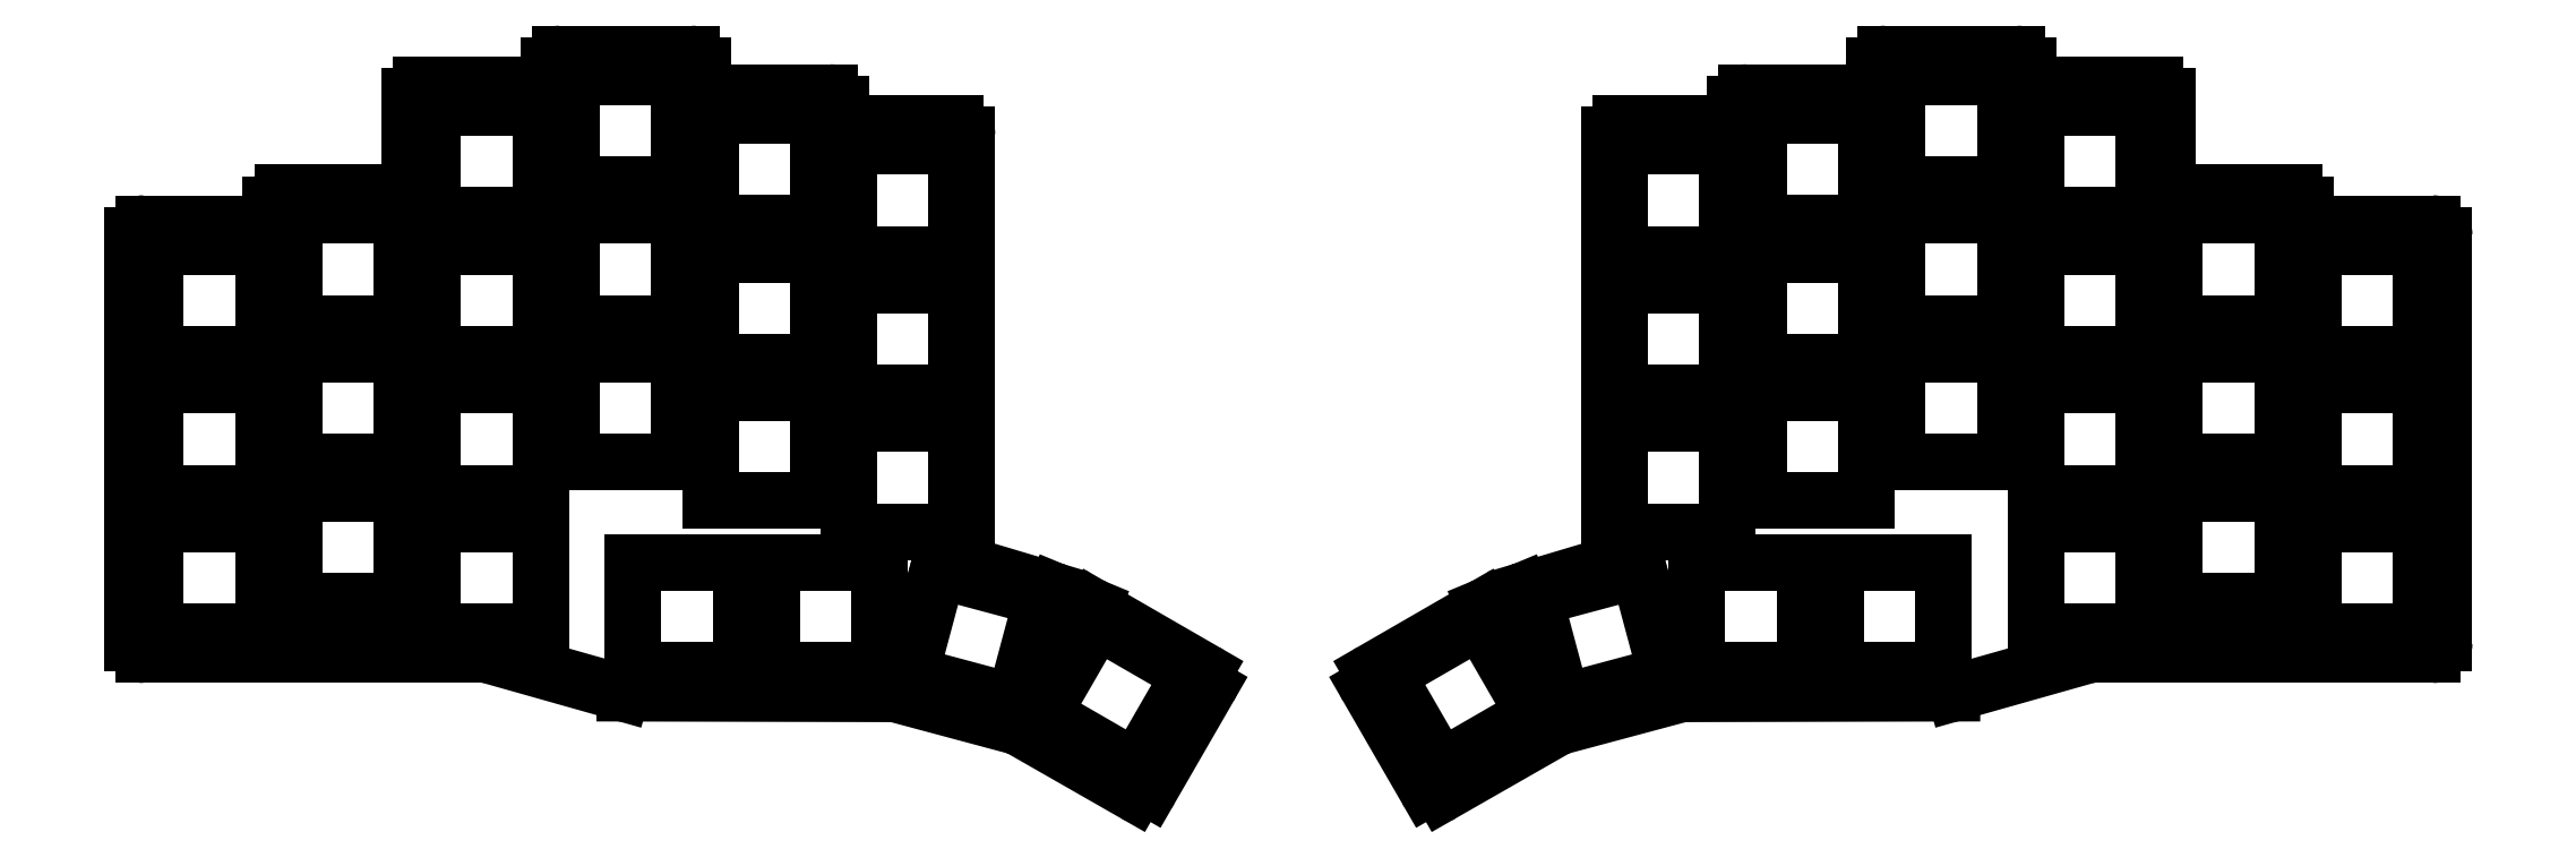
<metadata>
{"format":"dxf","ext":"dxf","renderer":"ezdxf+matplotlib","layout":"modelspace","background":"white","min_lineweight":24,"dpi":150}
</metadata>
<code>
0
SECTION
2
ENTITIES
0
LINE
8
0
10
223.5
20
-186.9
11
206.2
21
-182
0
LINE
8
0
10
205.8
20
-182
11
161.5
21
-182
0
LINE
8
0
10
160
20
-180.5
11
160
21
-127.5
0
LINE
8
0
10
161.5
20
-126
11
176.5
21
-126
0
LINE
8
0
10
178
20
-124.5
11
178
21
-123.5
0
LINE
8
0
10
179.5
20
-122
11
194.5
21
-122
0
LINE
8
0
10
196
20
-120.5
11
196
21
-109.5
0
LINE
8
0
10
197.5
20
-108
11
212.5
21
-108
0
LINE
8
0
10
214
20
-106.5
11
214
21
-105.5
0
LINE
8
0
10
215.5
20
-104
11
232.5
21
-104
0
LINE
8
0
10
234
20
-105.5
11
234
21
-107.5
0
LINE
8
0
10
235.5
20
-109
11
250.5
21
-109
0
LINE
8
0
10
252
20
-110.5
11
252
21
-111.5
0
LINE
8
0
10
253.5
20
-113
11
266.8
21
-113
0
LINE
8
0
10
268.3
20
-114.5
11
268.3
21
-169.2
0
LINE
8
0
10
269.4
20
-170.6
11
279.6
21
-173.7
0
LINE
8
0
10
279.7
20
-173.7
11
284.6
21
-175.7
0
LINE
8
0
10
284.7
20
-175.8
11
299.2
21
-184.1
0
LINE
8
0
10
299.7
20
-186.2
11
292.1
21
-199.4
0
LINE
8
0
10
290
20
-200
11
275.1
21
-191.4
0
LINE
8
0
10
274.8
20
-191.3
11
259.1
21
-187.1
0
LINE
8
0
10
258.7
20
-187
11
223.9
21
-187
0
ARC
8
0
10
205.8
20
-183.5
40
1.5
50
74.23
51
90
0
ARC
8
0
10
161.5
20
-180.5
40
1.5
50
180
51
270
0
ARC
8
0
10
161.5
20
-127.5
40
1.5
50
90
51
180
0
ARC
8
0
10
176.5
20
-124.5
40
1.5
50
270
51
0
0
ARC
8
0
10
179.5
20
-123.5
40
1.5
50
90
51
180
0
ARC
8
0
10
194.5
20
-120.5
40
1.5
50
270
51
0
0
ARC
8
0
10
197.5
20
-109.5
40
1.5
50
90
51
180
0
ARC
8
0
10
212.5
20
-106.5
40
1.5
50
270
51
0
0
ARC
8
0
10
215.5
20
-105.5
40
1.5
50
90
51
180
0
ARC
8
0
10
232.5
20
-105.5
40
1.5
50
0
51
90
0
ARC
8
0
10
235.5
20
-107.5
40
1.5
50
180
51
270
0
ARC
8
0
10
250.5
20
-110.5
40
1.5
50
0
51
90
0
ARC
8
0
10
253.5
20
-111.5
40
1.5
50
180
51
270
0
ARC
8
0
10
266.8
20
-114.5
40
1.5
50
0
51
90
0
ARC
8
0
10
269.8
20
-169.2
40
1.5
50
180
51
253.4
0
ARC
8
0
10
279.2
20
-175.1
40
1.5
50
67.5
51
73.4
0
ARC
8
0
10
284
20
-177.1
40
1.5
50
60
51
67.5
0
ARC
8
0
10
298.4
20
-185.4
40
1.5
50
330
51
60
0
ARC
8
0
10
290.8
20
-198.7
40
1.5
50
240.2
51
330
0
ARC
8
0
10
274.4
20
-192.7
40
1.5
50
60.24
51
75
0
ARC
8
0
10
258.7
20
-188.5
40
1.5
50
75
51
89.87
0
ARC
8
0
10
223.9
20
-185.5
40
1.5
50
254.2
51
269.9
0
LINE
8
0
10
396.5
20
-186.9
11
413.8
21
-182
0
LINE
8
0
10
414.2
20
-182
11
458.5
21
-182
0
LINE
8
0
10
460
20
-180.5
11
460
21
-127.5
0
LINE
8
0
10
458.5
20
-126
11
443.5
21
-126
0
LINE
8
0
10
442
20
-124.5
11
442
21
-123.5
0
LINE
8
0
10
440.5
20
-122
11
425.5
21
-122
0
LINE
8
0
10
424
20
-120.5
11
424
21
-109.5
0
LINE
8
0
10
422.5
20
-108
11
407.5
21
-108
0
LINE
8
0
10
406
20
-106.5
11
406
21
-105.5
0
LINE
8
0
10
404.5
20
-104
11
387.5
21
-104
0
LINE
8
0
10
386
20
-105.5
11
386
21
-107.5
0
LINE
8
0
10
384.5
20
-109
11
369.5
21
-109
0
LINE
8
0
10
368
20
-110.5
11
368
21
-111.5
0
LINE
8
0
10
366.5
20
-113
11
353.2
21
-113
0
LINE
8
0
10
351.7
20
-114.5
11
351.7
21
-169.2
0
LINE
8
0
10
350.6
20
-170.6
11
340.4
21
-173.7
0
LINE
8
0
10
340.3
20
-173.7
11
335.4
21
-175.7
0
LINE
8
0
10
335.3
20
-175.8
11
320.8
21
-184.1
0
LINE
8
0
10
320.3
20
-186.2
11
327.9
21
-199.4
0
LINE
8
0
10
330
20
-200
11
344.9
21
-191.4
0
LINE
8
0
10
345.2
20
-191.3
11
360.9
21
-187.1
0
LINE
8
0
10
361.3
20
-187
11
396.1
21
-187
0
ARC
8
0
10
414.2
20
-183.5
40
1.5
50
90
51
105.8
0
ARC
8
0
10
458.5
20
-180.5
40
1.5
50
270
51
0
0
ARC
8
0
10
458.5
20
-127.5
40
1.5
50
0
51
90
0
ARC
8
0
10
443.5
20
-124.5
40
1.5
50
180
51
270
0
ARC
8
0
10
440.5
20
-123.5
40
1.5
50
0
51
90
0
ARC
8
0
10
425.5
20
-120.5
40
1.5
50
180
51
270
0
ARC
8
0
10
422.5
20
-109.5
40
1.5
50
0
51
90
0
ARC
8
0
10
407.5
20
-106.5
40
1.5
50
180
51
270
0
ARC
8
0
10
404.5
20
-105.5
40
1.5
50
0
51
90
0
ARC
8
0
10
387.5
20
-105.5
40
1.5
50
90
51
180
0
ARC
8
0
10
384.5
20
-107.5
40
1.5
50
270
51
0
0
ARC
8
0
10
369.5
20
-110.5
40
1.5
50
90
51
180
0
ARC
8
0
10
366.5
20
-111.5
40
1.5
50
270
51
0
0
ARC
8
0
10
353.2
20
-114.5
40
1.5
50
90
51
180
0
ARC
8
0
10
350.2
20
-169.2
40
1.5
50
286.6
51
0
0
ARC
8
0
10
340.8
20
-175.1
40
1.5
50
106.6
51
112.5
0
ARC
8
0
10
336
20
-177.1
40
1.5
50
112.5
51
120
0
ARC
8
0
10
321.6
20
-185.4
40
1.5
50
120
51
210
0
ARC
8
0
10
329.2
20
-198.7
40
1.5
50
210
51
299.8
0
ARC
8
0
10
345.6
20
-192.7
40
1.5
50
105
51
119.8
0
ARC
8
0
10
361.3
20
-188.5
40
1.5
50
90.13
51
105
0
ARC
8
0
10
396.1
20
-185.5
40
1.5
50
270.1
51
285.8
0
LINE
8
0
10
163
20
-179
11
177
21
-179
0
LINE
8
0
10
177
20
-179
11
177
21
-165
0
LINE
8
0
10
177
20
-165
11
163
21
-165
0
LINE
8
0
10
163
20
-165
11
163
21
-179
0
LINE
8
0
10
163
20
-161
11
177
21
-161
0
LINE
8
0
10
177
20
-161
11
177
21
-147
0
LINE
8
0
10
177
20
-147
11
163
21
-147
0
LINE
8
0
10
163
20
-147
11
163
21
-161
0
LINE
8
0
10
163
20
-143
11
177
21
-143
0
LINE
8
0
10
177
20
-143
11
177
21
-129
0
LINE
8
0
10
177
20
-129
11
163
21
-129
0
LINE
8
0
10
163
20
-129
11
163
21
-143
0
LINE
8
0
10
181
20
-175
11
195
21
-175
0
LINE
8
0
10
195
20
-175
11
195
21
-161
0
LINE
8
0
10
195
20
-161
11
181
21
-161
0
LINE
8
0
10
181
20
-161
11
181
21
-175
0
LINE
8
0
10
181
20
-157
11
195
21
-157
0
LINE
8
0
10
195
20
-157
11
195
21
-143
0
LINE
8
0
10
195
20
-143
11
181
21
-143
0
LINE
8
0
10
181
20
-143
11
181
21
-157
0
LINE
8
0
10
181
20
-139
11
195
21
-139
0
LINE
8
0
10
195
20
-139
11
195
21
-125
0
LINE
8
0
10
195
20
-125
11
181
21
-125
0
LINE
8
0
10
181
20
-125
11
181
21
-139
0
LINE
8
0
10
199
20
-179
11
213
21
-179
0
LINE
8
0
10
213
20
-179
11
213
21
-165
0
LINE
8
0
10
213
20
-165
11
199
21
-165
0
LINE
8
0
10
199
20
-165
11
199
21
-179
0
LINE
8
0
10
199
20
-161
11
213
21
-161
0
LINE
8
0
10
213
20
-161
11
213
21
-147
0
LINE
8
0
10
213
20
-147
11
199
21
-147
0
LINE
8
0
10
199
20
-147
11
199
21
-161
0
LINE
8
0
10
199
20
-143
11
213
21
-143
0
LINE
8
0
10
213
20
-143
11
213
21
-129
0
LINE
8
0
10
213
20
-129
11
199
21
-129
0
LINE
8
0
10
199
20
-129
11
199
21
-143
0
LINE
8
0
10
199
20
-125
11
213
21
-125
0
LINE
8
0
10
213
20
-125
11
213
21
-111
0
LINE
8
0
10
213
20
-111
11
199
21
-111
0
LINE
8
0
10
199
20
-111
11
199
21
-125
0
LINE
8
0
10
217
20
-157
11
231
21
-157
0
LINE
8
0
10
231
20
-157
11
231
21
-143
0
LINE
8
0
10
231
20
-143
11
217
21
-143
0
LINE
8
0
10
217
20
-143
11
217
21
-157
0
LINE
8
0
10
217
20
-139
11
231
21
-139
0
LINE
8
0
10
231
20
-139
11
231
21
-125
0
LINE
8
0
10
231
20
-125
11
217
21
-125
0
LINE
8
0
10
217
20
-125
11
217
21
-139
0
LINE
8
0
10
217
20
-121
11
231
21
-121
0
LINE
8
0
10
231
20
-121
11
231
21
-107
0
LINE
8
0
10
231
20
-107
11
217
21
-107
0
LINE
8
0
10
217
20
-107
11
217
21
-121
0
LINE
8
0
10
235
20
-162
11
249
21
-162
0
LINE
8
0
10
249
20
-162
11
249
21
-148
0
LINE
8
0
10
249
20
-148
11
235
21
-148
0
LINE
8
0
10
235
20
-148
11
235
21
-162
0
LINE
8
0
10
235
20
-144
11
249
21
-144
0
LINE
8
0
10
249
20
-144
11
249
21
-130
0
LINE
8
0
10
249
20
-130
11
235
21
-130
0
LINE
8
0
10
235
20
-130
11
235
21
-144
0
LINE
8
0
10
235
20
-126
11
249
21
-126
0
LINE
8
0
10
249
20
-126
11
249
21
-112
0
LINE
8
0
10
249
20
-112
11
235
21
-112
0
LINE
8
0
10
235
20
-112
11
235
21
-126
0
LINE
8
0
10
253
20
-166
11
267
21
-166
0
LINE
8
0
10
267
20
-166
11
267
21
-152
0
LINE
8
0
10
267
20
-152
11
253
21
-152
0
LINE
8
0
10
253
20
-152
11
253
21
-166
0
LINE
8
0
10
253
20
-148
11
267
21
-148
0
LINE
8
0
10
267
20
-148
11
267
21
-134
0
LINE
8
0
10
267
20
-134
11
253
21
-134
0
LINE
8
0
10
253
20
-134
11
253
21
-148
0
LINE
8
0
10
253
20
-130
11
267
21
-130
0
LINE
8
0
10
267
20
-130
11
267
21
-116
0
LINE
8
0
10
267
20
-116
11
253
21
-116
0
LINE
8
0
10
253
20
-116
11
253
21
-130
0
LINE
8
0
10
225
20
-184
11
239
21
-184
0
LINE
8
0
10
239
20
-184
11
239
21
-170
0
LINE
8
0
10
239
20
-170
11
225
21
-170
0
LINE
8
0
10
225
20
-170
11
225
21
-184
0
LINE
8
0
10
243
20
-184
11
257
21
-184
0
LINE
8
0
10
257
20
-184
11
257
21
-170
0
LINE
8
0
10
257
20
-170
11
243
21
-170
0
LINE
8
0
10
243
20
-170
11
243
21
-184
0
LINE
8
0
10
260.9
20
-184.5
11
274.5
21
-188.1
0
LINE
8
0
10
274.5
20
-188.1
11
278.1
21
-174.6
0
LINE
8
0
10
278.1
20
-174.6
11
264.6
21
-171
0
LINE
8
0
10
264.6
20
-171
11
260.9
21
-184.5
0
LINE
8
0
10
278.1
20
-189.7
11
290.2
21
-196.7
0
LINE
8
0
10
290.2
20
-196.7
11
297.2
21
-184.5
0
LINE
8
0
10
297.2
20
-184.5
11
285.1
21
-177.5
0
LINE
8
0
10
285.1
20
-177.5
11
278.1
21
-189.7
0
LINE
8
0
10
443
20
-179
11
457
21
-179
0
LINE
8
0
10
457
20
-179
11
457
21
-165
0
LINE
8
0
10
457
20
-165
11
443
21
-165
0
LINE
8
0
10
443
20
-165
11
443
21
-179
0
LINE
8
0
10
443
20
-161
11
457
21
-161
0
LINE
8
0
10
457
20
-161
11
457
21
-147
0
LINE
8
0
10
457
20
-147
11
443
21
-147
0
LINE
8
0
10
443
20
-147
11
443
21
-161
0
LINE
8
0
10
443
20
-143
11
457
21
-143
0
LINE
8
0
10
457
20
-143
11
457
21
-129
0
LINE
8
0
10
457
20
-129
11
443
21
-129
0
LINE
8
0
10
443
20
-129
11
443
21
-143
0
LINE
8
0
10
425
20
-175
11
439
21
-175
0
LINE
8
0
10
439
20
-175
11
439
21
-161
0
LINE
8
0
10
439
20
-161
11
425
21
-161
0
LINE
8
0
10
425
20
-161
11
425
21
-175
0
LINE
8
0
10
425
20
-157
11
439
21
-157
0
LINE
8
0
10
439
20
-157
11
439
21
-143
0
LINE
8
0
10
439
20
-143
11
425
21
-143
0
LINE
8
0
10
425
20
-143
11
425
21
-157
0
LINE
8
0
10
425
20
-139
11
439
21
-139
0
LINE
8
0
10
439
20
-139
11
439
21
-125
0
LINE
8
0
10
439
20
-125
11
425
21
-125
0
LINE
8
0
10
425
20
-125
11
425
21
-139
0
LINE
8
0
10
407
20
-179
11
421
21
-179
0
LINE
8
0
10
421
20
-179
11
421
21
-165
0
LINE
8
0
10
421
20
-165
11
407
21
-165
0
LINE
8
0
10
407
20
-165
11
407
21
-179
0
LINE
8
0
10
407
20
-161
11
421
21
-161
0
LINE
8
0
10
421
20
-161
11
421
21
-147
0
LINE
8
0
10
421
20
-147
11
407
21
-147
0
LINE
8
0
10
407
20
-147
11
407
21
-161
0
LINE
8
0
10
407
20
-143
11
421
21
-143
0
LINE
8
0
10
421
20
-143
11
421
21
-129
0
LINE
8
0
10
421
20
-129
11
407
21
-129
0
LINE
8
0
10
407
20
-129
11
407
21
-143
0
LINE
8
0
10
407
20
-125
11
421
21
-125
0
LINE
8
0
10
421
20
-125
11
421
21
-111
0
LINE
8
0
10
421
20
-111
11
407
21
-111
0
LINE
8
0
10
407
20
-111
11
407
21
-125
0
LINE
8
0
10
389
20
-157
11
403
21
-157
0
LINE
8
0
10
403
20
-157
11
403
21
-143
0
LINE
8
0
10
403
20
-143
11
389
21
-143
0
LINE
8
0
10
389
20
-143
11
389
21
-157
0
LINE
8
0
10
389
20
-139
11
403
21
-139
0
LINE
8
0
10
403
20
-139
11
403
21
-125
0
LINE
8
0
10
403
20
-125
11
389
21
-125
0
LINE
8
0
10
389
20
-125
11
389
21
-139
0
LINE
8
0
10
389
20
-121
11
403
21
-121
0
LINE
8
0
10
403
20
-121
11
403
21
-107
0
LINE
8
0
10
403
20
-107
11
389
21
-107
0
LINE
8
0
10
389
20
-107
11
389
21
-121
0
LINE
8
0
10
371
20
-162
11
385
21
-162
0
LINE
8
0
10
385
20
-162
11
385
21
-148
0
LINE
8
0
10
385
20
-148
11
371
21
-148
0
LINE
8
0
10
371
20
-148
11
371
21
-162
0
LINE
8
0
10
371
20
-144
11
385
21
-144
0
LINE
8
0
10
385
20
-144
11
385
21
-130
0
LINE
8
0
10
385
20
-130
11
371
21
-130
0
LINE
8
0
10
371
20
-130
11
371
21
-144
0
LINE
8
0
10
371
20
-126
11
385
21
-126
0
LINE
8
0
10
385
20
-126
11
385
21
-112
0
LINE
8
0
10
385
20
-112
11
371
21
-112
0
LINE
8
0
10
371
20
-112
11
371
21
-126
0
LINE
8
0
10
353
20
-166
11
367
21
-166
0
LINE
8
0
10
367
20
-166
11
367
21
-152
0
LINE
8
0
10
367
20
-152
11
353
21
-152
0
LINE
8
0
10
353
20
-152
11
353
21
-166
0
LINE
8
0
10
353
20
-148
11
367
21
-148
0
LINE
8
0
10
367
20
-148
11
367
21
-134
0
LINE
8
0
10
367
20
-134
11
353
21
-134
0
LINE
8
0
10
353
20
-134
11
353
21
-148
0
LINE
8
0
10
353
20
-130
11
367
21
-130
0
LINE
8
0
10
367
20
-130
11
367
21
-116
0
LINE
8
0
10
367
20
-116
11
353
21
-116
0
LINE
8
0
10
353
20
-116
11
353
21
-130
0
LINE
8
0
10
381
20
-184
11
395
21
-184
0
LINE
8
0
10
395
20
-184
11
395
21
-170
0
LINE
8
0
10
395
20
-170
11
381
21
-170
0
LINE
8
0
10
381
20
-170
11
381
21
-184
0
LINE
8
0
10
363
20
-184
11
377
21
-184
0
LINE
8
0
10
377
20
-184
11
377
21
-170
0
LINE
8
0
10
377
20
-170
11
363
21
-170
0
LINE
8
0
10
363
20
-170
11
363
21
-184
0
LINE
8
0
10
345.5
20
-188.1
11
359.1
21
-184.5
0
LINE
8
0
10
359.1
20
-184.5
11
355.4
21
-171
0
LINE
8
0
10
355.4
20
-171
11
341.9
21
-174.6
0
LINE
8
0
10
341.9
20
-174.6
11
345.5
21
-188.1
0
LINE
8
0
10
329.8
20
-196.7
11
341.9
21
-189.7
0
LINE
8
0
10
341.9
20
-189.7
11
334.9
21
-177.5
0
LINE
8
0
10
334.9
20
-177.5
11
322.8
21
-184.5
0
LINE
8
0
10
322.8
20
-184.5
11
329.8
21
-196.7
0
ENDSEC
0
EOF

</code>
